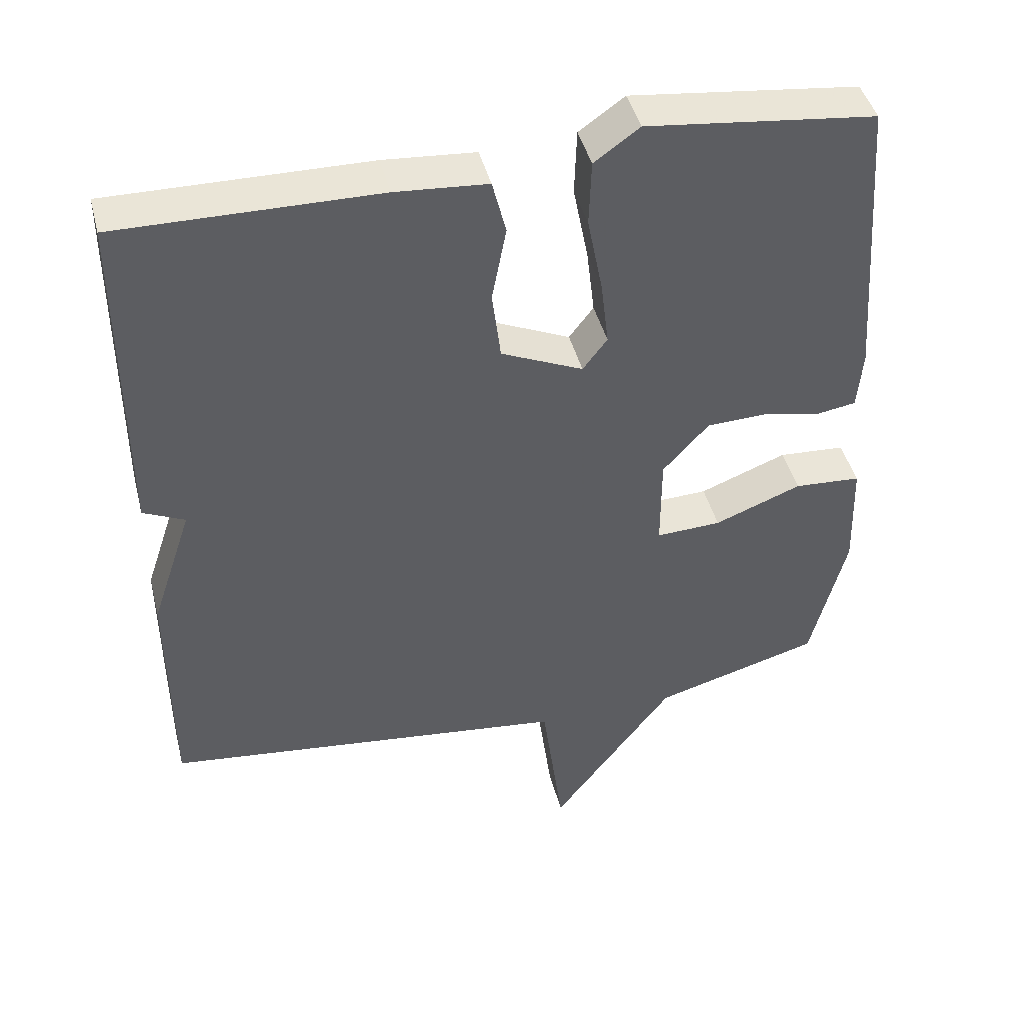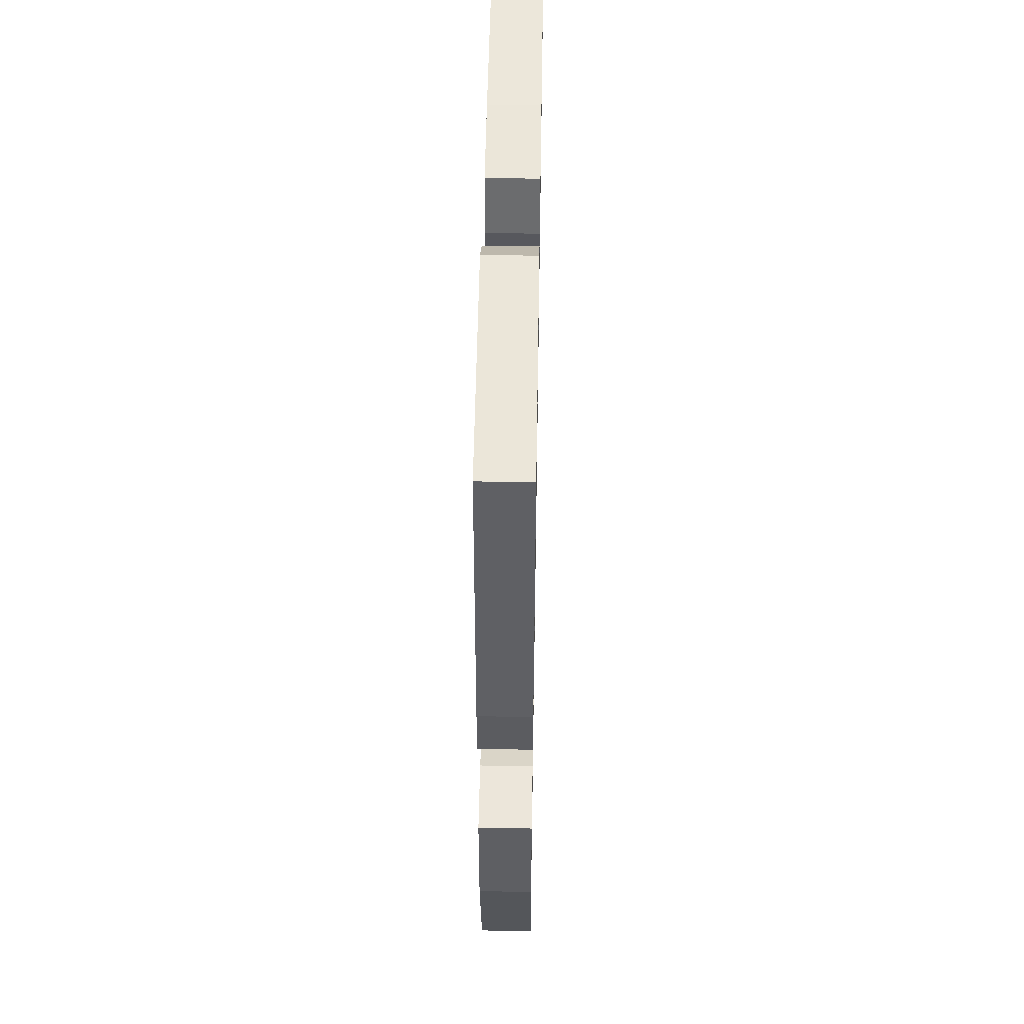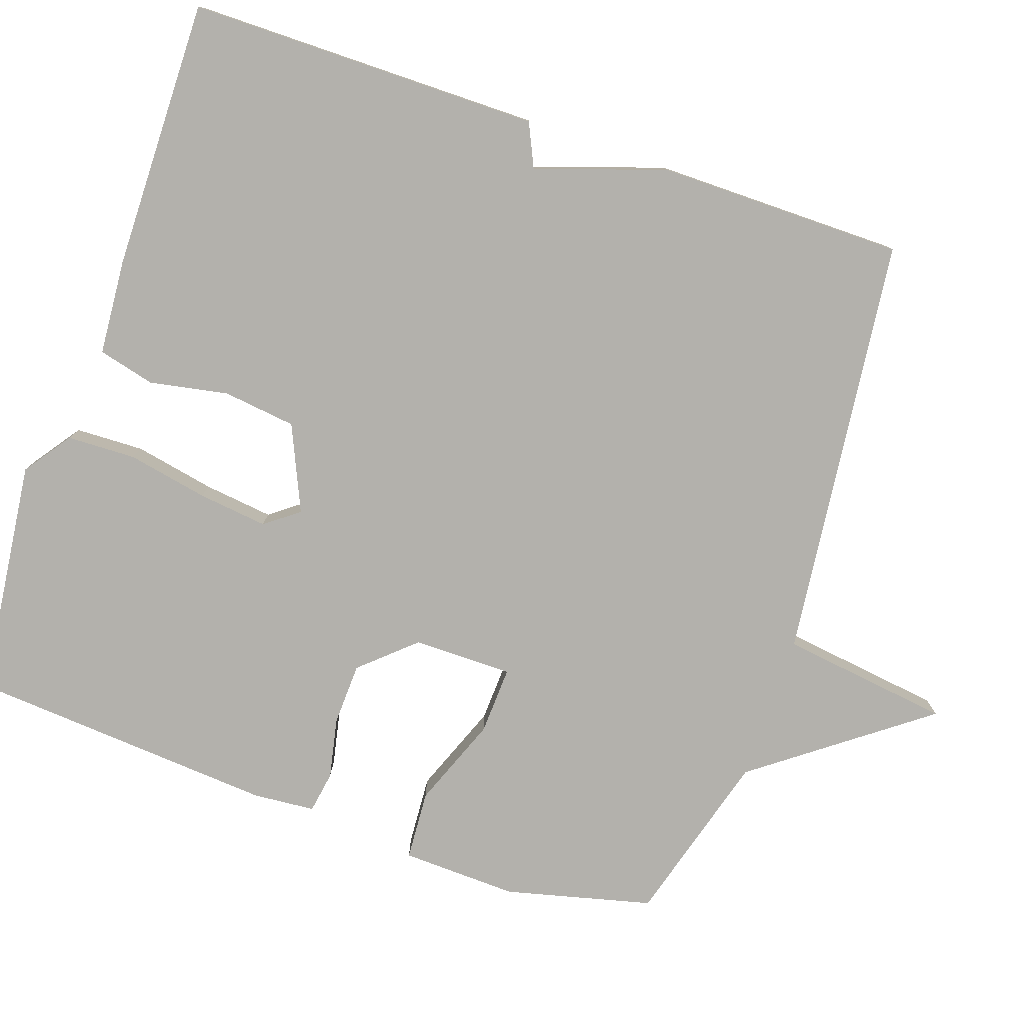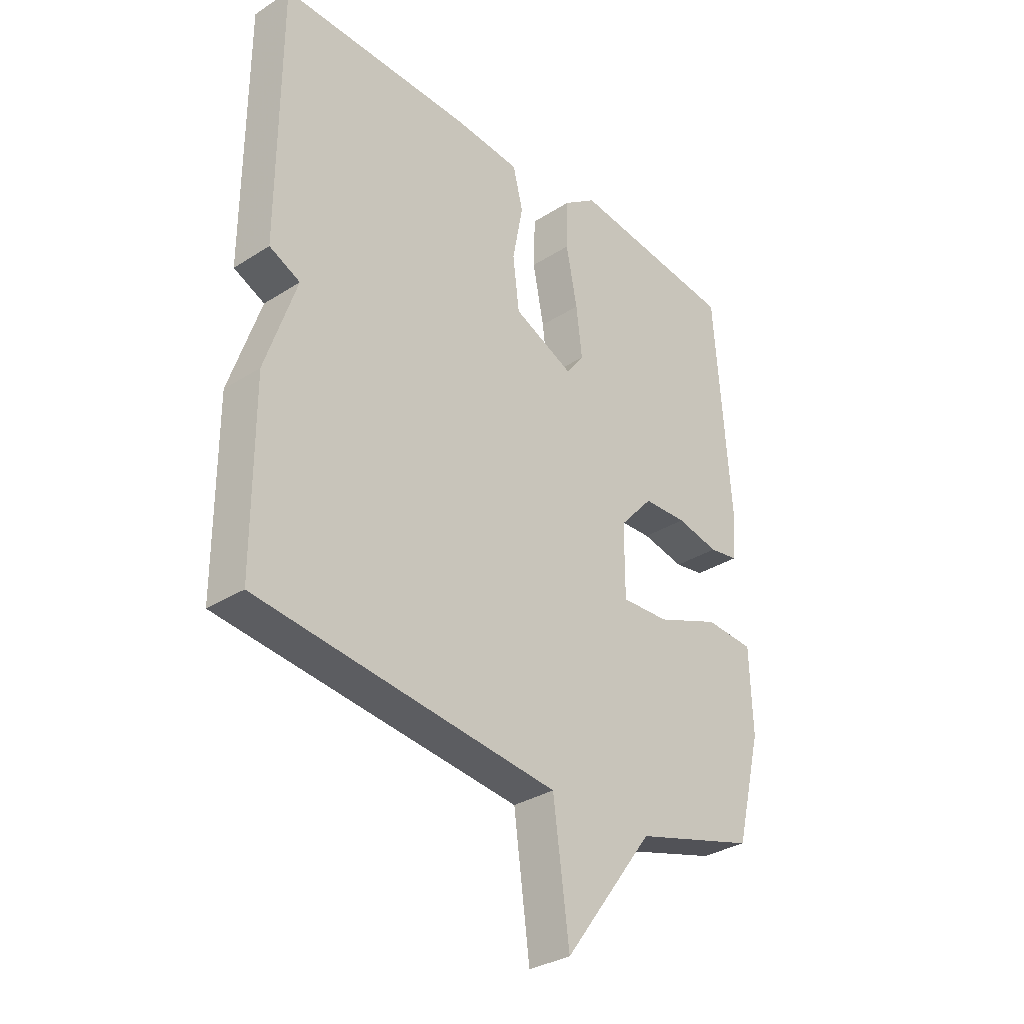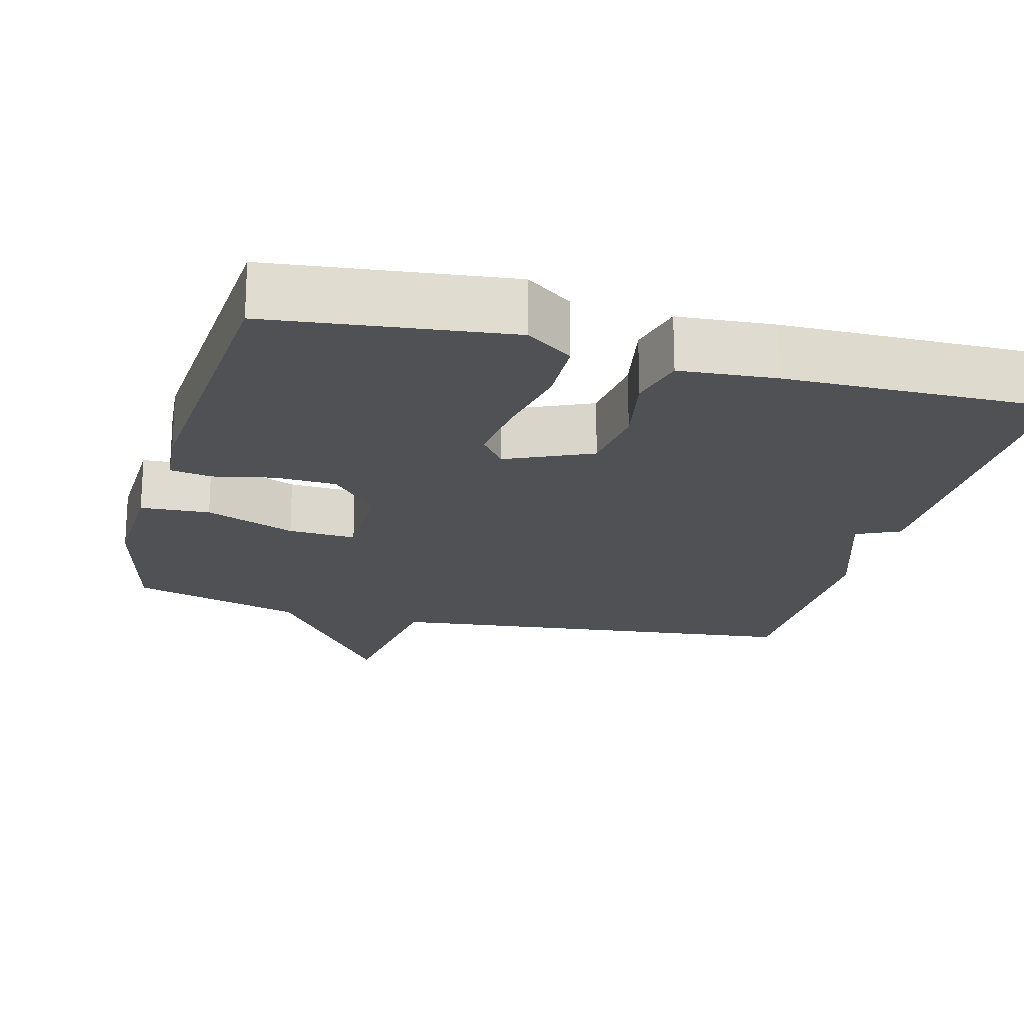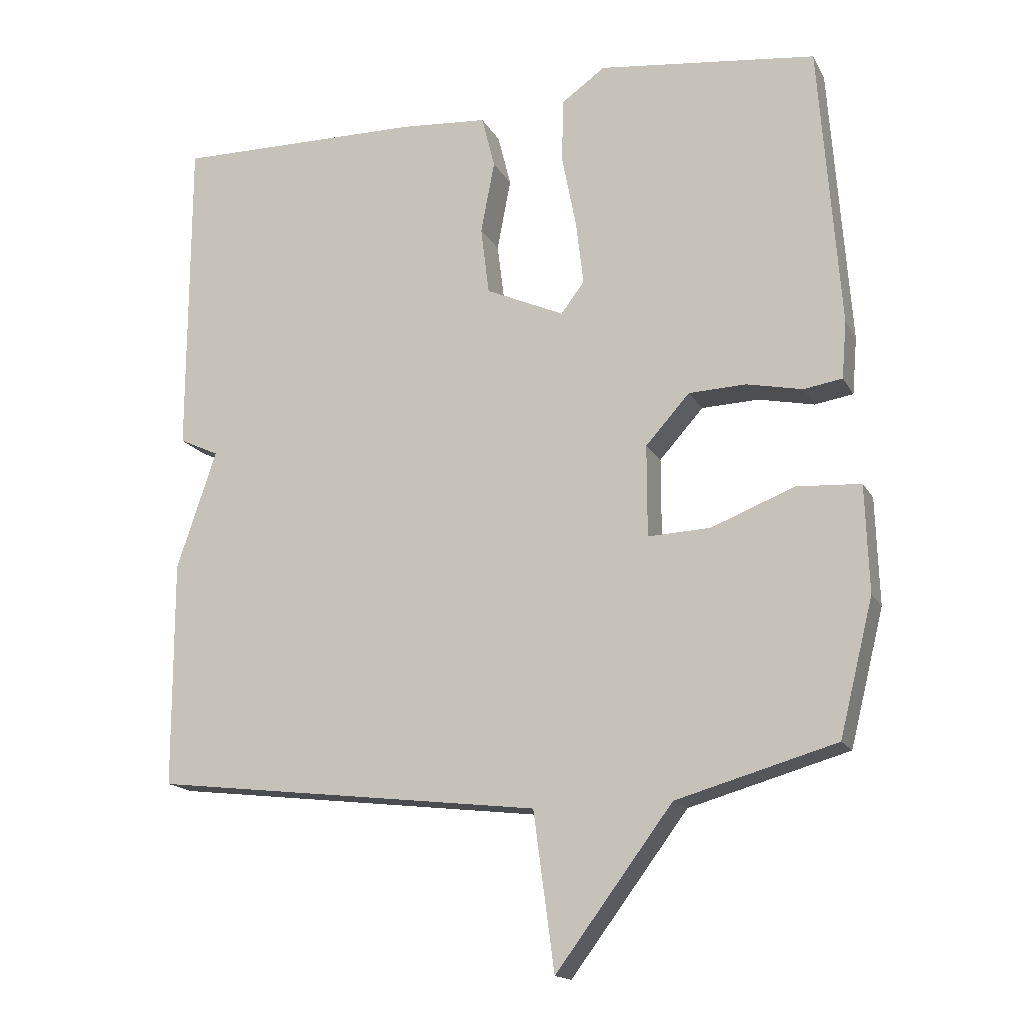
<metadata>
{"format":"obj","ext":"obj","renderer":"f3d","projection":"perspective","resolution":1024,"background":"white","views":[{"elev":44.2,"azim":165.8,"up":"+Z"},{"elev":50.4,"azim":-89.0,"up":"+Z"},{"elev":-79.1,"azim":71.0,"up":"+Y"},{"elev":-32.3,"azim":131.7,"up":"+Z"},{"elev":-20.0,"azim":-14.9,"up":"+Y"},{"elev":-16.1,"azim":-159.8,"up":"+Z"}]}
</metadata>
<code>
v 0.5 0.07 0.5
v 0.501 0.07 0.029
v 0.443 0.07 0.002
v 0.501 0.07 -0.171
v 0.5 0.07 -0.5
v -0.068 0.07 -0.566
v -0.098 0.07 -0.793
v -0.268 0.07 -0.566
v -0.5 0.07 -0.5
v -0.549 0.07 -0.304
v -0.544 0.07 -0.149
v -0.451 0.07 -0.143
v -0.33 0.07 -0.19
v -0.239 0.07 -0.194
v -0.239 0.07 -0.061
v -0.303 0.07 0.01
v -0.386 0.07 0.013
v -0.467 0.07 -0.004
v -0.523 0.07 0.005
v -0.53 0.07 0.088
v -0.5 0.07 0.5
v -0.182 0.07 0.538
v -0.119 0.07 0.493
v -0.116 0.07 0.401
v -0.137 0.07 0.293
v -0.148 0.07 0.2
v -0.114 0.07 0.155
v 0 0.07 0.206
v 0.012 0.07 0.304
v -0.008 0.07 0.409
v 0.011 0.07 0.485
v 0.139 0.07 0.495
v 0.5 0 0.5
v 0.501 0 0.029
v 0.443 0 0.002
v 0.501 0 -0.171
v 0.5 0 -0.5
v -0.068 0 -0.566
v -0.098 0 -0.793
v -0.268 0 -0.566
v -0.5 0 -0.5
v -0.549 0 -0.304
v -0.544 0 -0.149
v -0.451 0 -0.143
v -0.33 0 -0.19
v -0.239 0 -0.194
v -0.239 0 -0.061
v -0.303 0 0.01
v -0.386 0 0.013
v -0.467 0 -0.004
v -0.523 0 0.005
v -0.53 0 0.088
v -0.5 0 0.5
v -0.182 0 0.538
v -0.119 0 0.493
v -0.116 0 0.401
v -0.137 0 0.293
v -0.148 0 0.2
v -0.114 0 0.155
v 0 0 0.206
v 0.012 0 0.304
v -0.008 0 0.409
v 0.011 0 0.485
v 0.139 0 0.495
f 1 2 3
f 32 1 3
f 31 32 3
f 30 31 3
f 29 30 3
f 4 5 6
f 3 4 6
f 29 3 6
f 28 29 6
f 6 7 8
f 28 6 8
f 27 28 8
f 26 27 8
f 25 26 8
f 23 24 25
f 22 23 25
f 21 22 25
f 20 21 25
f 19 20 25
f 18 19 25
f 17 18 25
f 16 17 25
f 15 16 25
f 14 15 25
f 14 25 8
f 8 9 10
f 14 8 10
f 13 14 10
f 10 11 12 13
f 35 34 33
f 35 33 64
f 35 64 63
f 35 63 62
f 35 62 61
f 38 37 36
f 38 36 35
f 38 35 61
f 38 61 60
f 40 39 38
f 40 38 60
f 40 60 59
f 40 59 58
f 40 58 57
f 57 56 55
f 57 55 54
f 57 54 53
f 57 53 52
f 57 52 51
f 57 51 50
f 57 50 49
f 57 49 48
f 57 48 47
f 57 47 46
f 40 57 46
f 42 41 40
f 42 40 46
f 42 46 45
f 45 44 43 42
f 1 33 34 2
f 2 34 35 3
f 3 35 36 4
f 4 36 37 5
f 5 37 38 6
f 6 38 39 7
f 7 39 40 8
f 8 40 41 9
f 9 41 42 10
f 10 42 43 11
f 11 43 44 12
f 12 44 45 13
f 13 45 46 14
f 14 46 47 15
f 15 47 48 16
f 16 48 49 17
f 17 49 50 18
f 18 50 51 19
f 19 51 52 20
f 20 52 53 21
f 21 53 54 22
f 22 54 55 23
f 23 55 56 24
f 24 56 57 25
f 25 57 58 26
f 26 58 59 27
f 27 59 60 28
f 28 60 61 29
f 29 61 62 30
f 30 62 63 31
f 31 63 64 32
f 32 64 33 1

</code>
